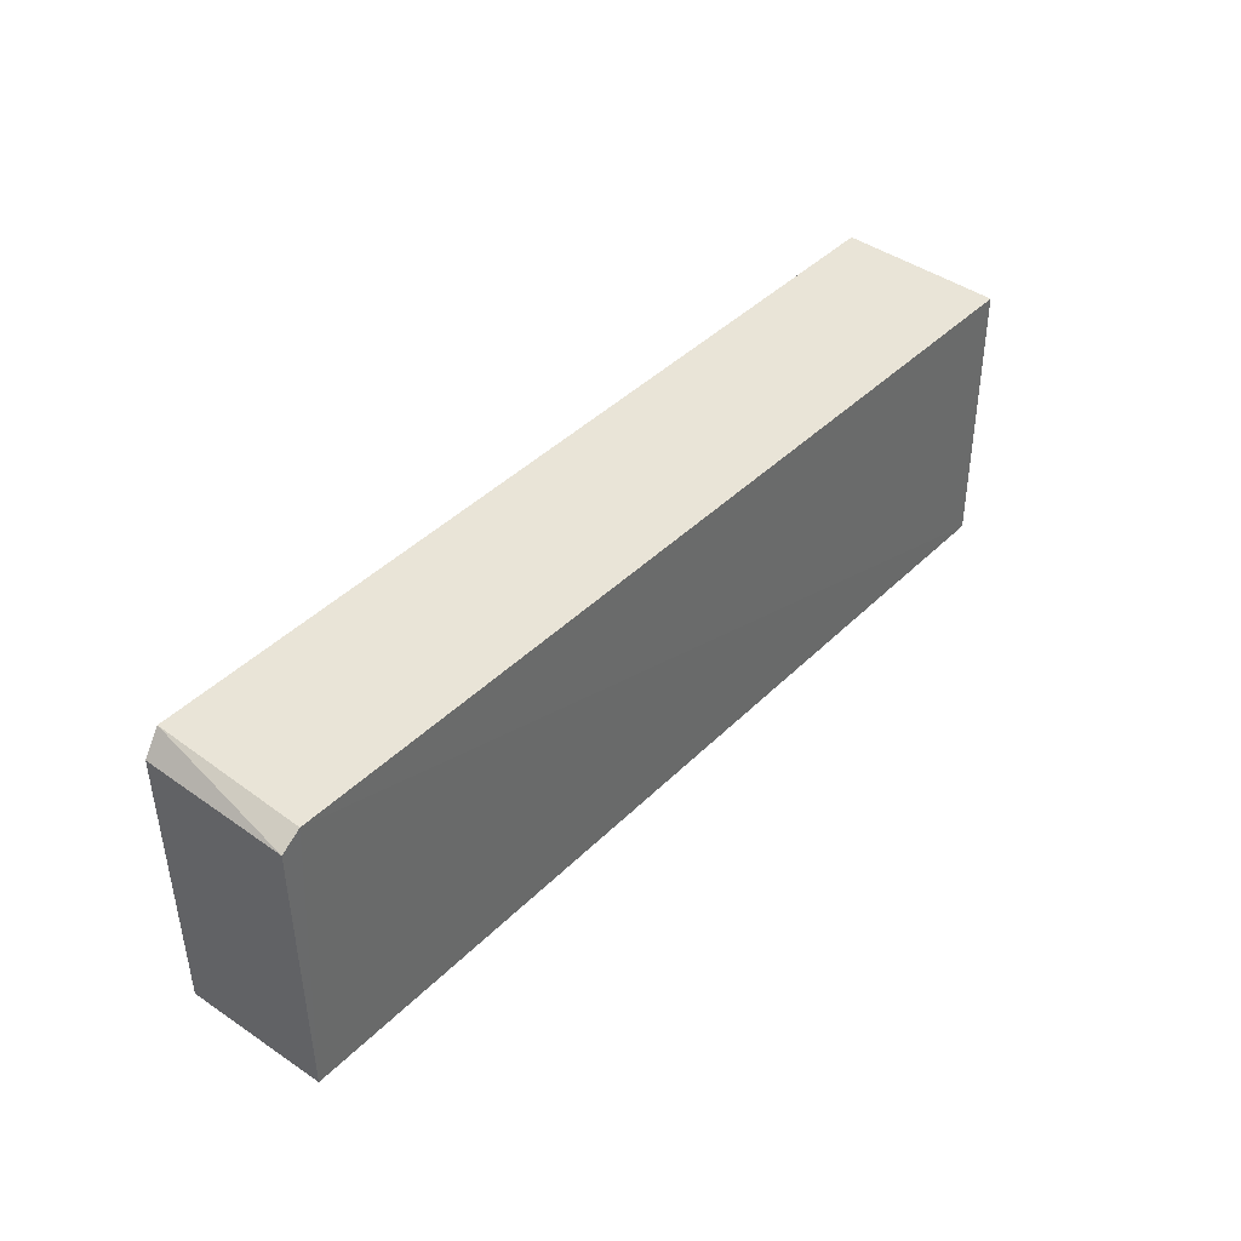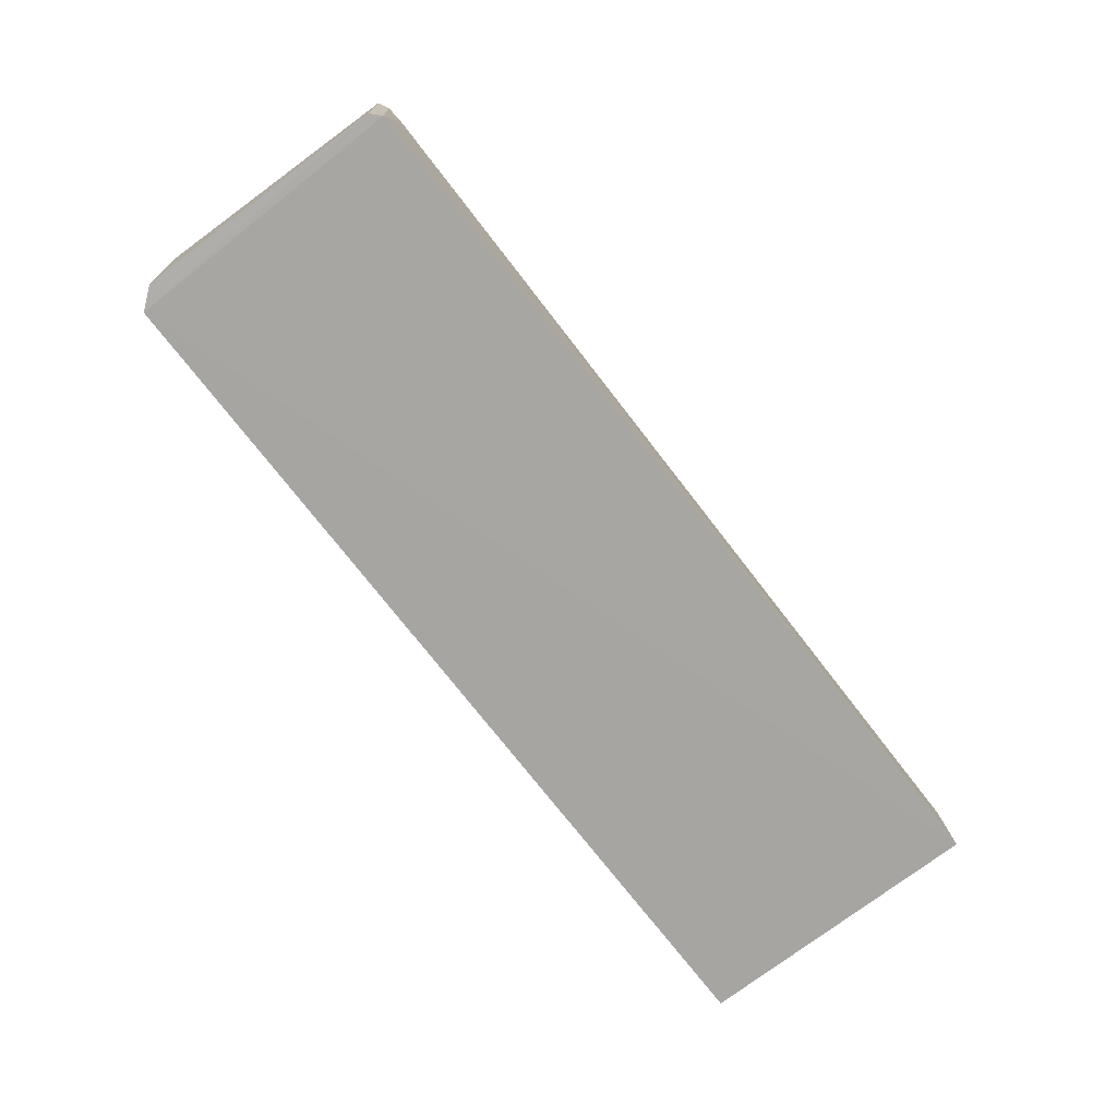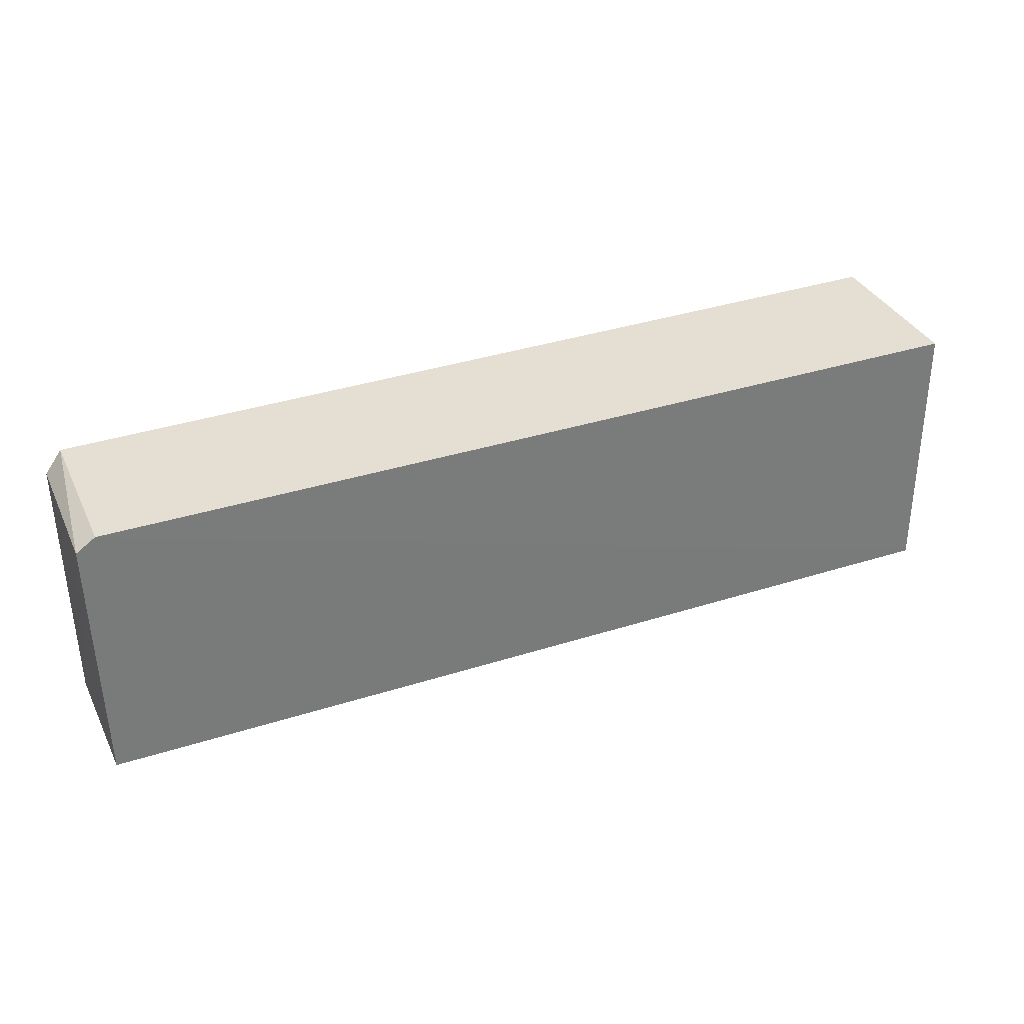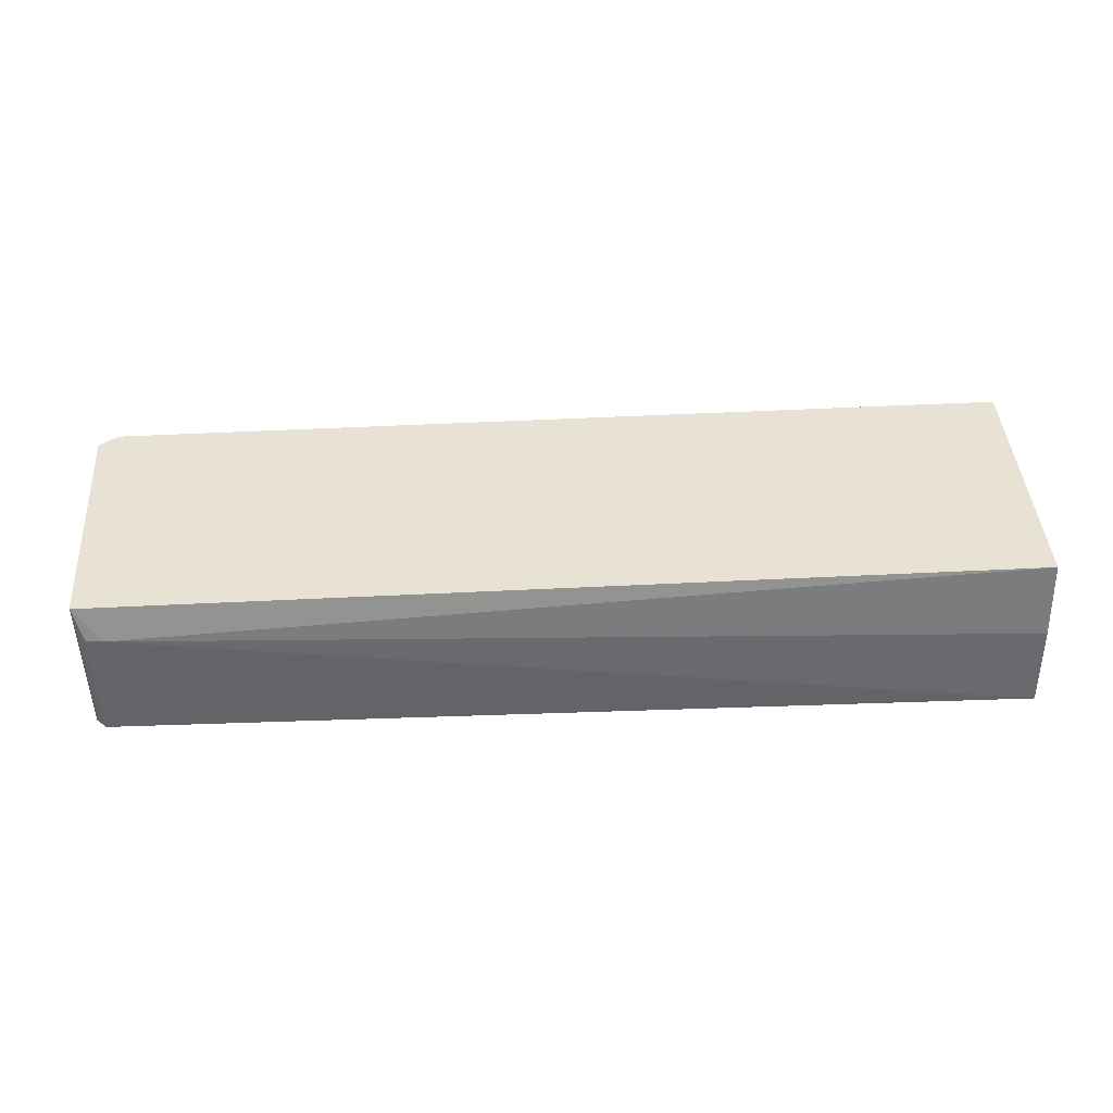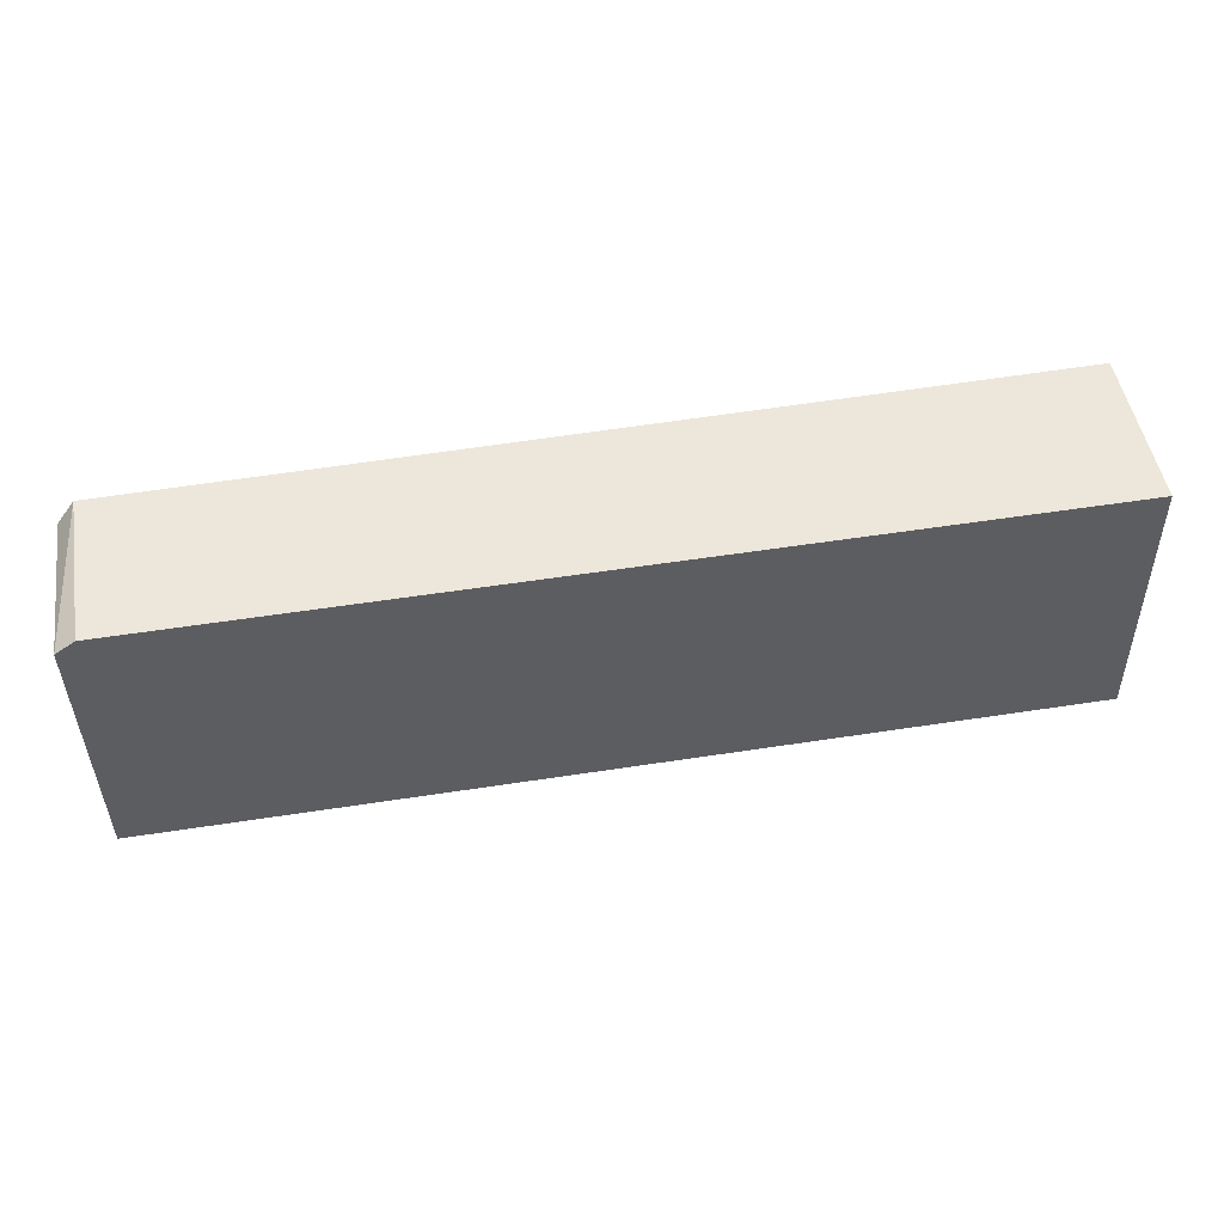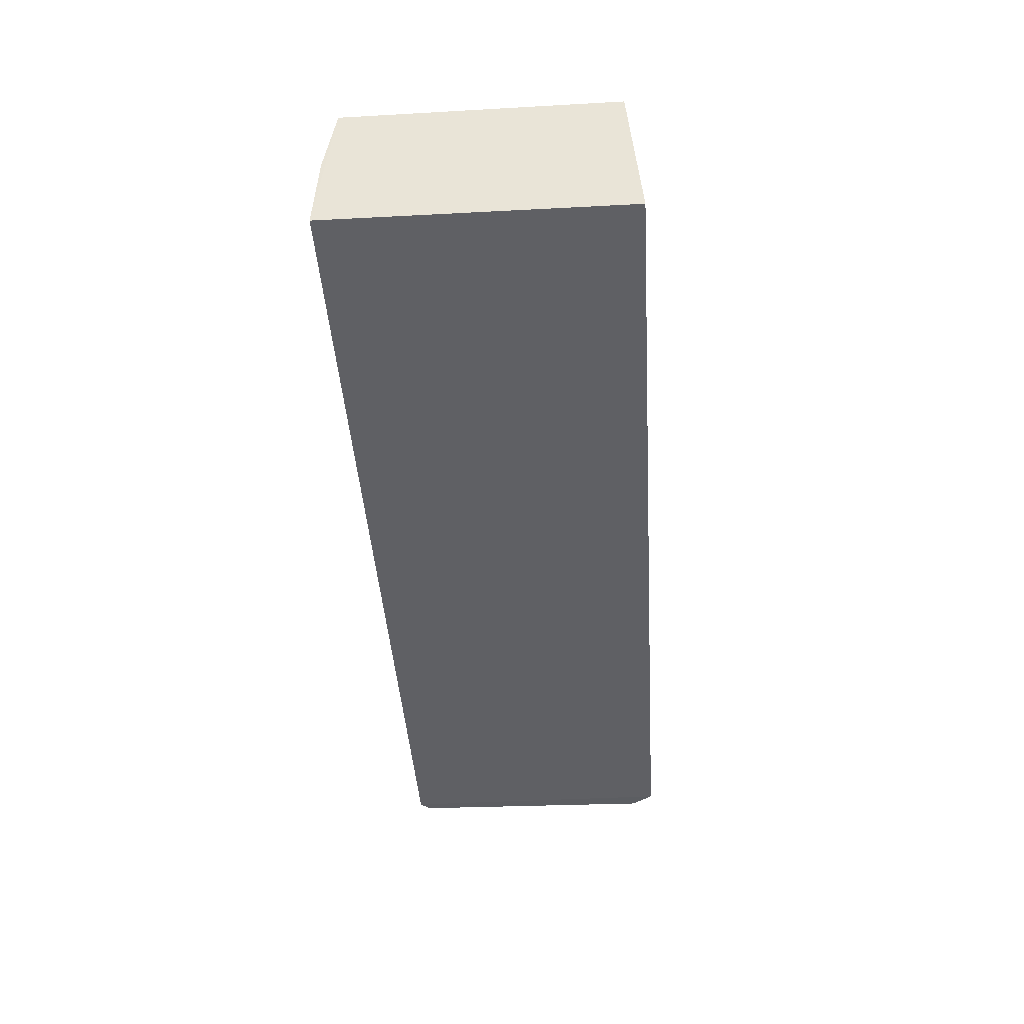
<metadata>
{"format":"obj","ext":"obj","renderer":"f3d","projection":"perspective","resolution":1024,"background":"white","views":[{"elev":39.1,"azim":-51.7,"up":"+Y"},{"elev":-73.7,"azim":-52.2,"up":"+Z"},{"elev":32.7,"azim":-24.9,"up":"+Y"},{"elev":39.8,"azim":-2.8,"up":"+Z"},{"elev":48.1,"azim":-10.8,"up":"+Y"},{"elev":-43.5,"azim":93.8,"up":"+Z"}]}
</metadata>
<code>
v 0.0008811 0.009594 0.1275
v 0.0009156 -0.01118 0.1274
v 0.0008014 0.01048 0.1153
v -0.06934 0.01025 0.1152
v -0.07112 0.008404 0.1266
v 0.0009037 -0.01231 0.1153
v -0.06965 0.009414 0.1266
v -0.06947 -0.01207 0.1154
v -0.07055 -0.01119 0.1264
v -0.07064 0.008585 0.1153
v -0.06837 -0.01195 0.1239
v -0.07025 -0.01133 0.1154
v -0.06973 -0.01186 0.1239
v 0.0009011 -0.012 0.1217
f 1 3 4
f 6 4 3
f 6 1 2
f 6 3 1
f 7 2 1
f 7 1 4
f 7 4 5
f 8 4 6
f 9 7 5
f 9 2 7
f 10 5 4
f 11 8 6
f 11 2 9
f 12 10 4
f 12 4 8
f 12 8 9
f 12 9 5
f 12 5 10
f 13 11 9
f 13 9 8
f 13 8 11
f 14 11 6
f 14 6 2
f 14 2 11

</code>
